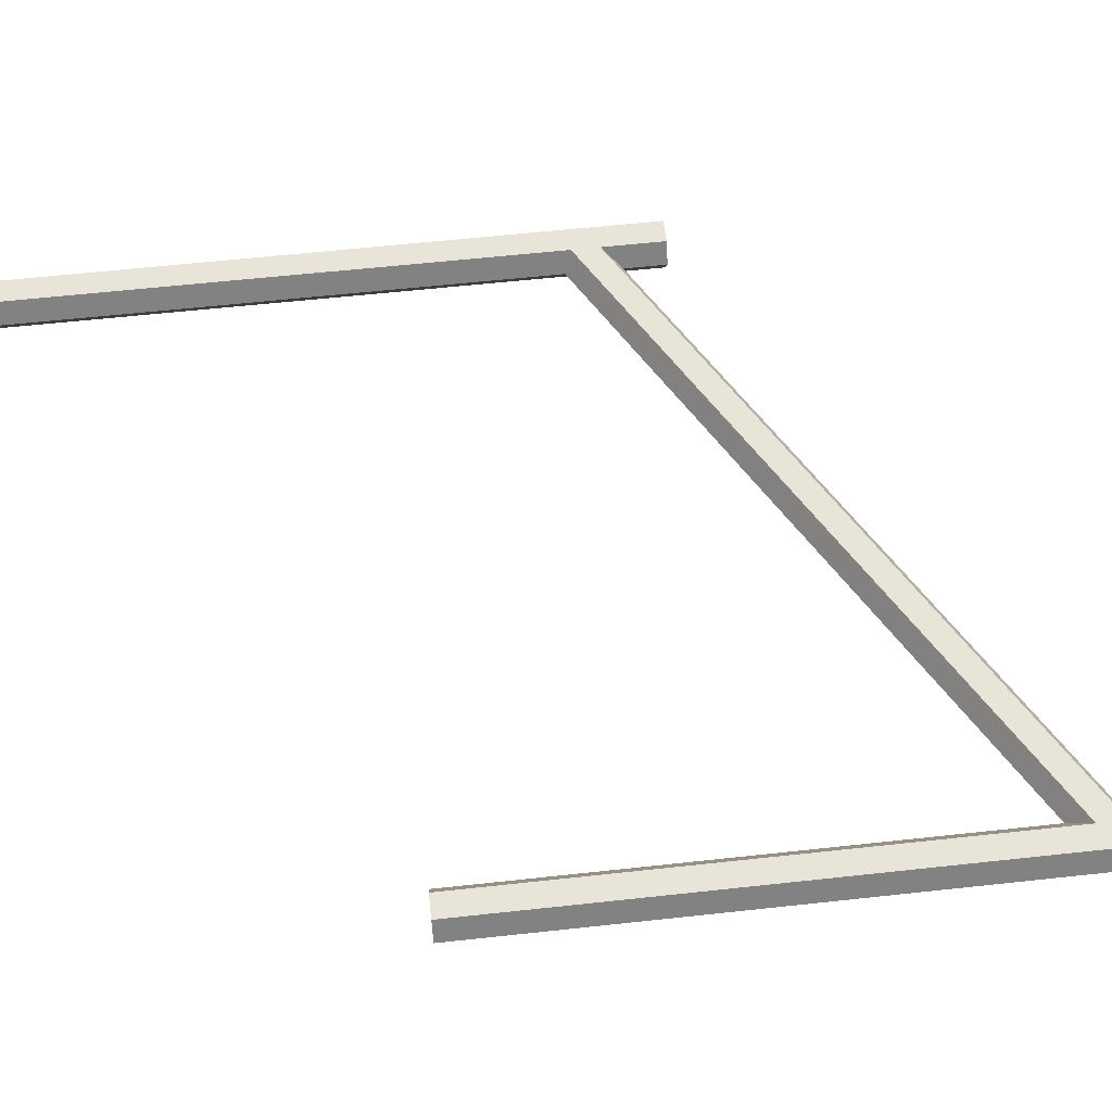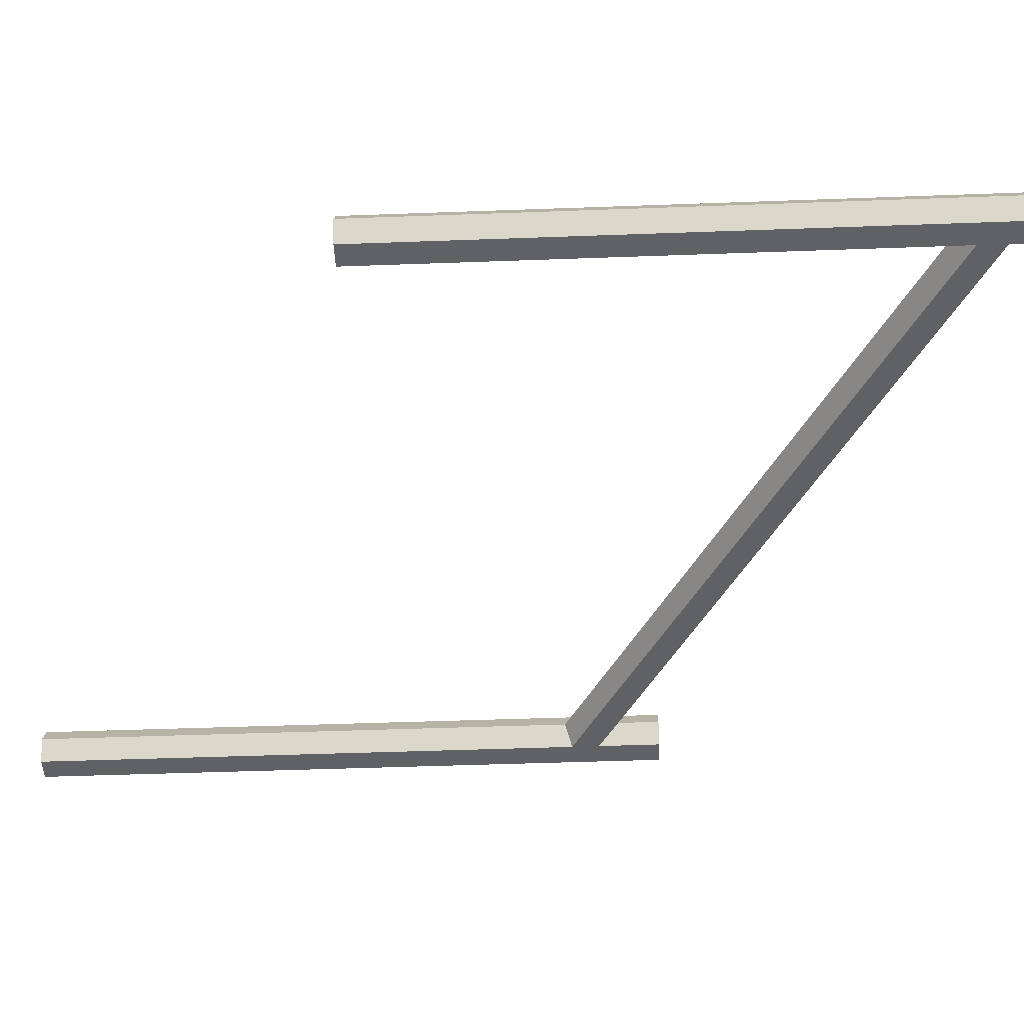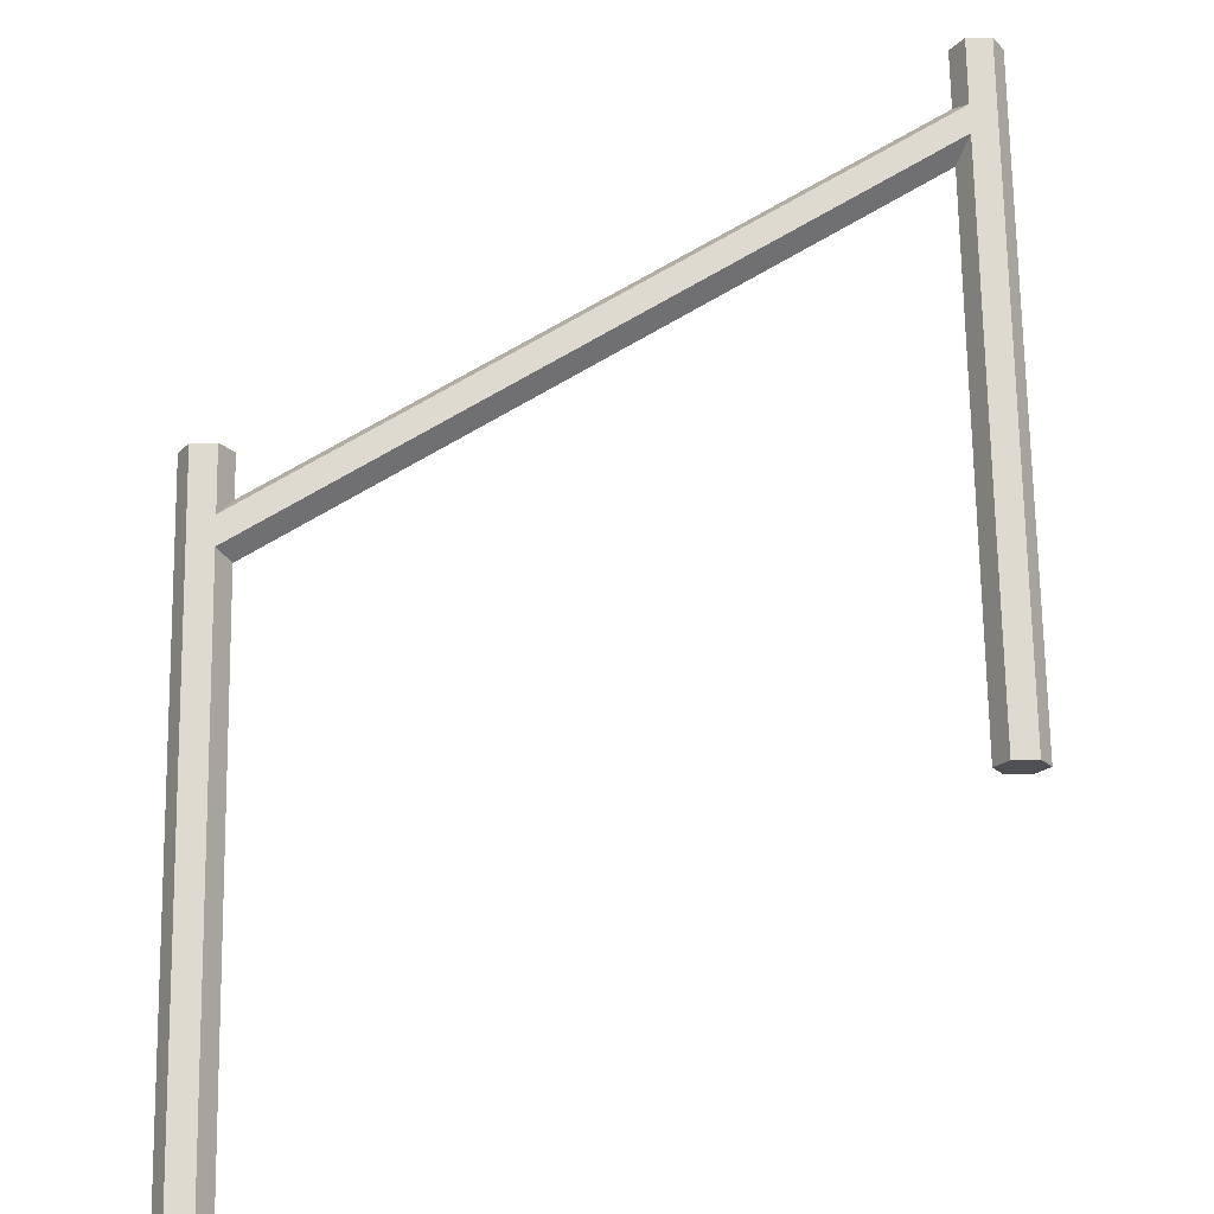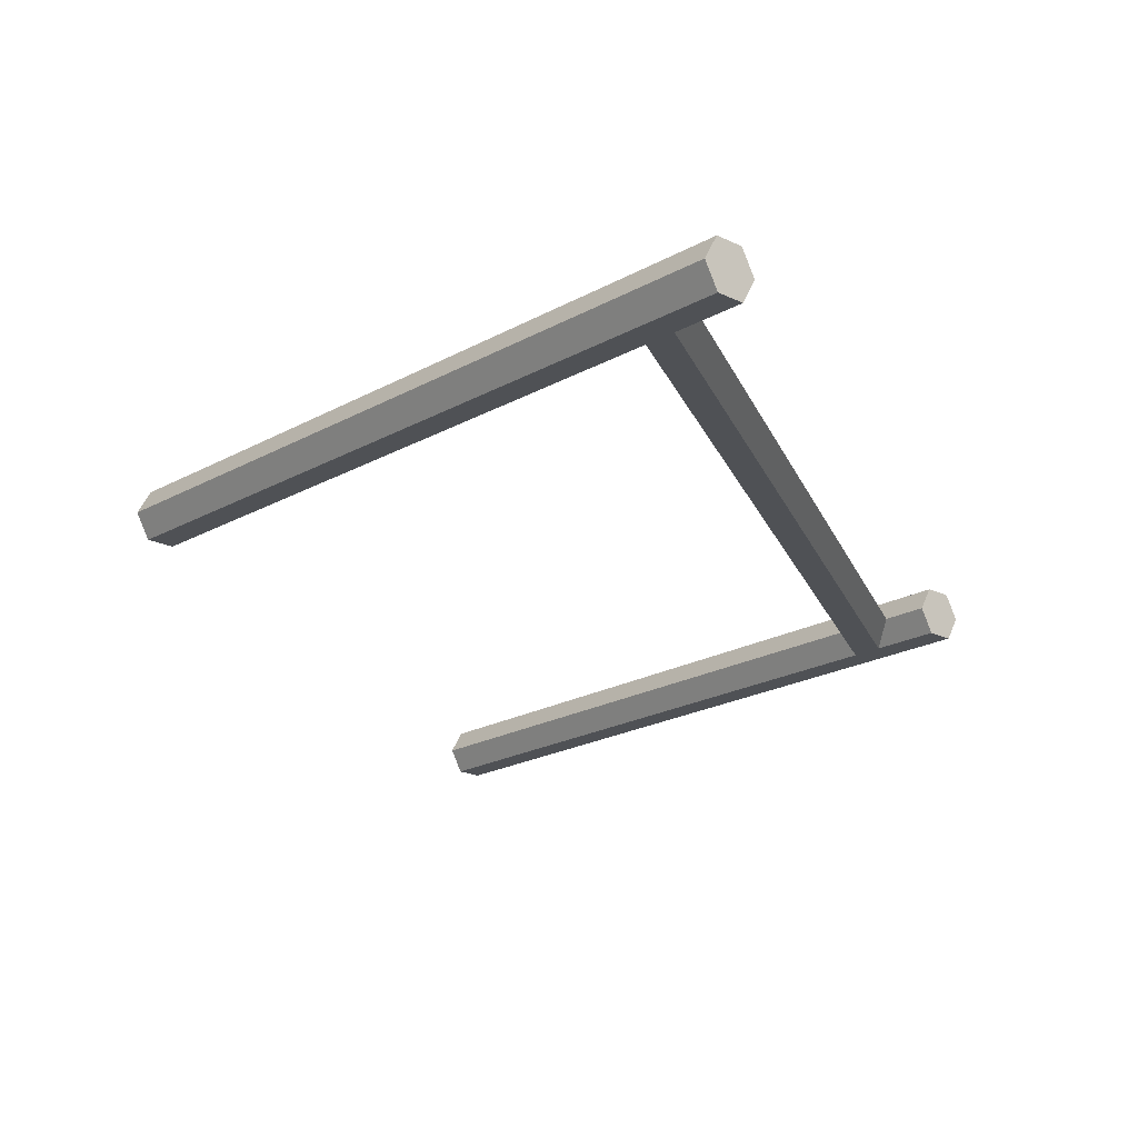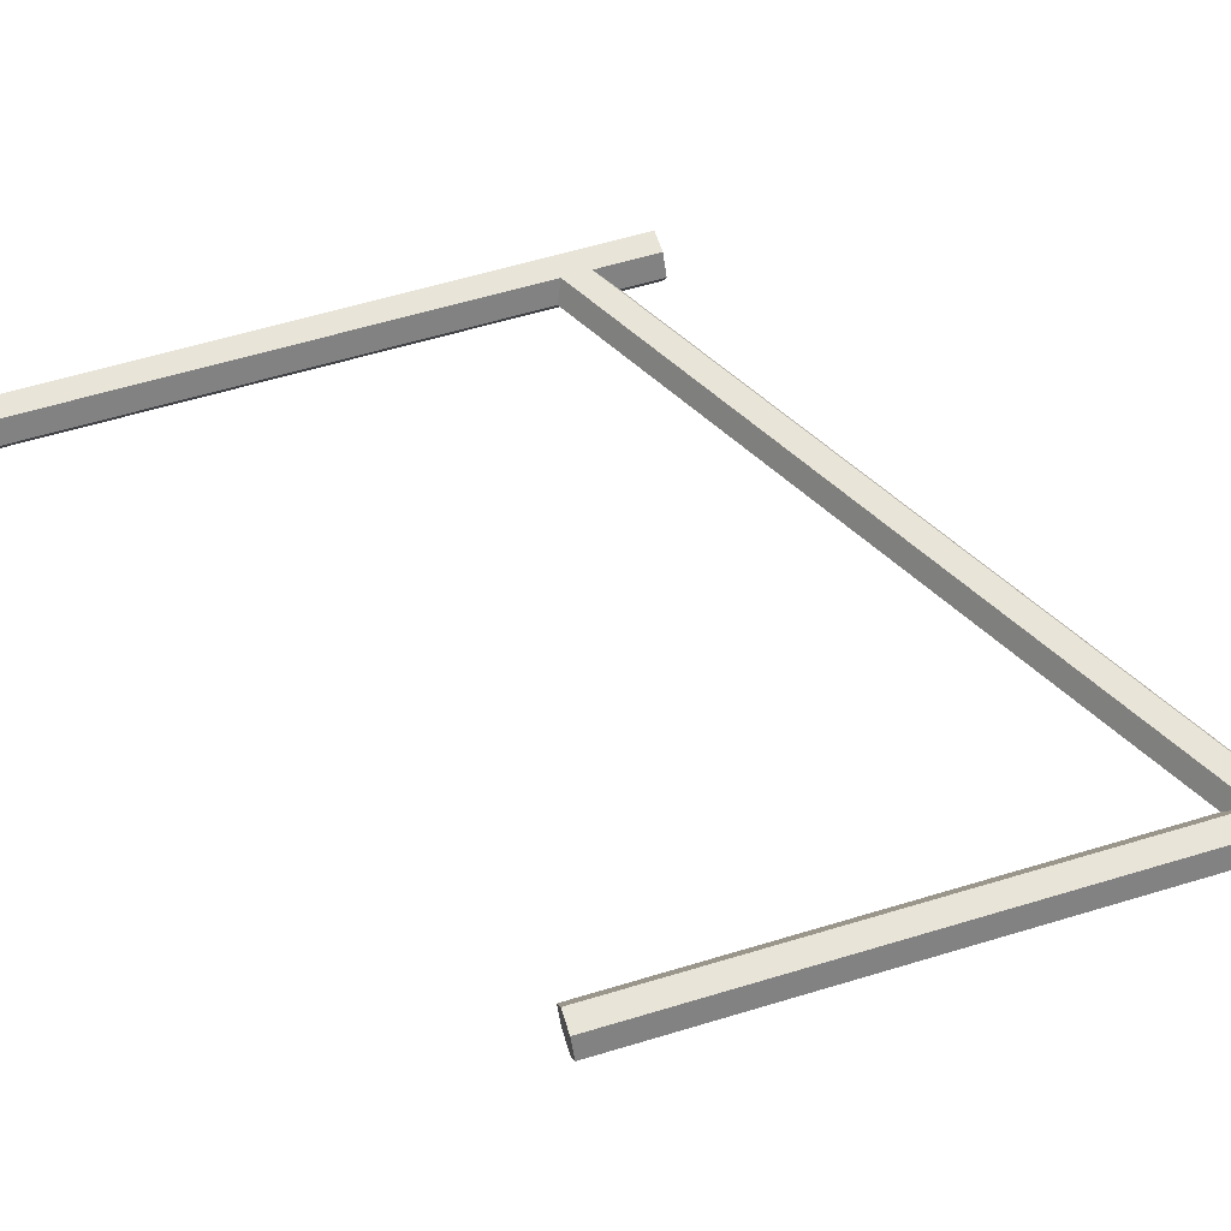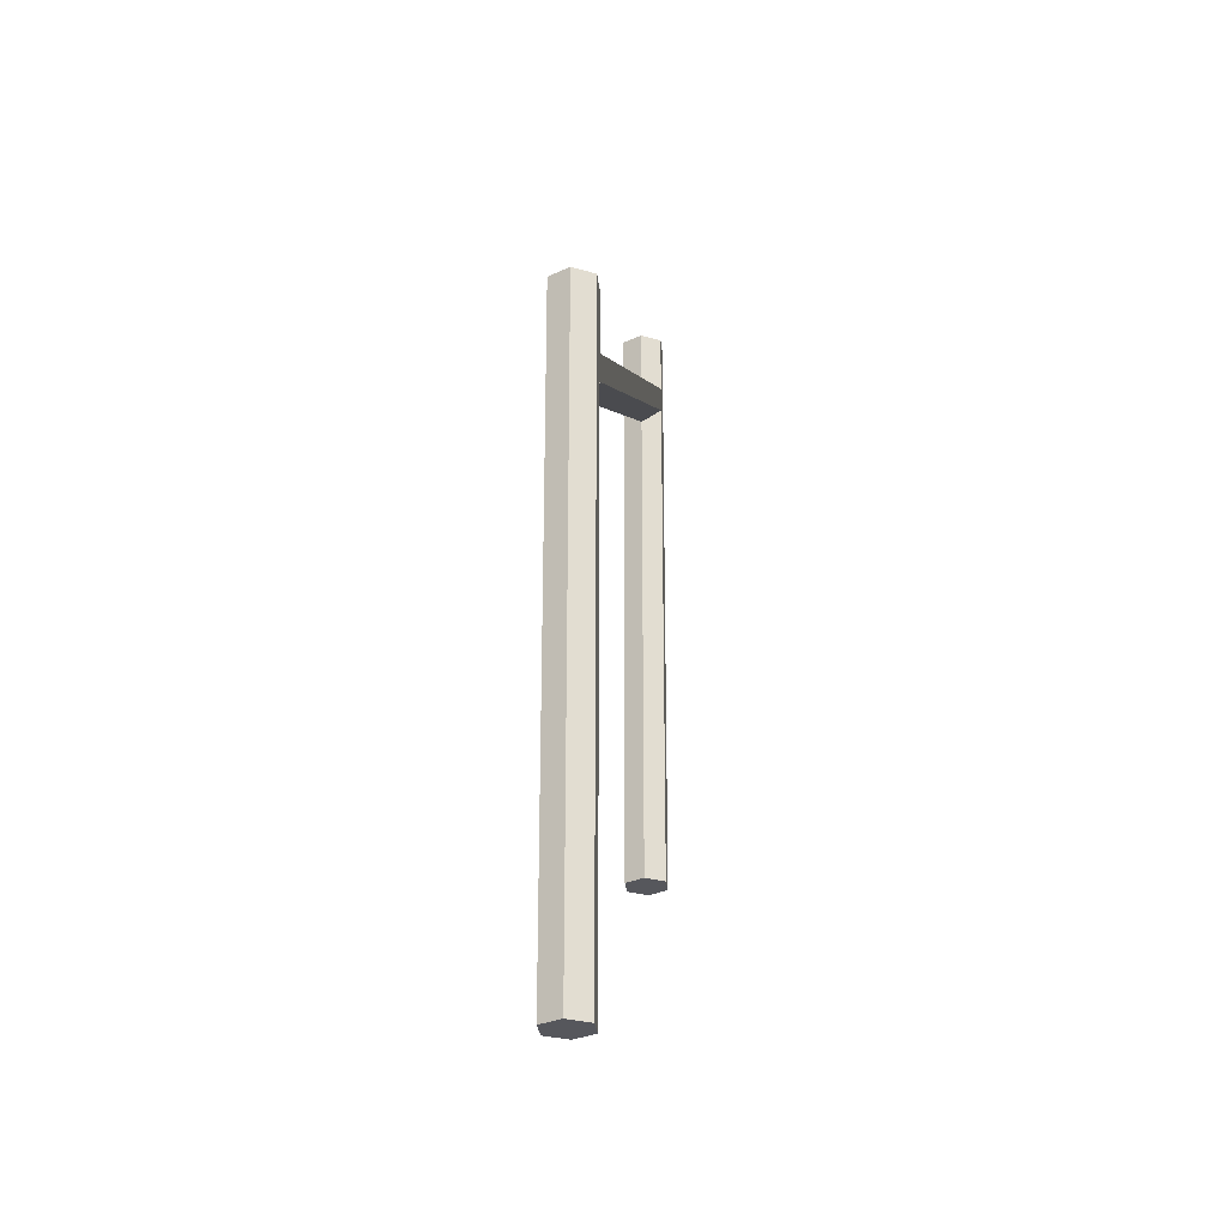
<metadata>
{"format":"obj","ext":"obj","renderer":"f3d","projection":"perspective","resolution":1024,"background":"white","views":[{"elev":59.9,"azim":83.6,"up":"+Z"},{"elev":-47.2,"azim":92.4,"up":"+Z"},{"elev":70.8,"azim":-0.9,"up":"+Z"},{"elev":-19.5,"azim":136.9,"up":"+Z"},{"elev":60.4,"azim":72.8,"up":"+Z"},{"elev":-27.5,"azim":-84.2,"up":"+Y"}]}
</metadata>
<code>
g default
v -178.6 -101.6 -5.751
v -185.2 -101.6 -5.751
v -188.5 -101.6 -1e-06
v -185.2 -101.6 5.751
v -178.6 -101.6 5.751
v -175.2 -101.6 0
v -178.6 77.62 -5.751
v -185.2 77.62 -5.751
v -188.5 77.62 -1e-06
v -185.2 77.62 5.751
v -178.6 77.62 5.751
v -175.2 77.62 0
v -181.9 -101.6 0
v -181.9 77.62 0
v -178.6 52.52 -5.751
v -178.6 52.52 5.751
v -175.2 50.65 0
v -178.6 60.23 -5.751
v -175.2 65.96 0
v -178.6 60.23 5.751
v -3.321 153.7 -5.751
v -3.321 161.4 -5.751
v -6.641 163.3 -1e-06
v -3.321 161.4 5.751
v -3.321 153.7 5.751
v -6.641 148 -1e-06
v 3.321 0 -5.751
v -3.321 0 -5.751
v -6.641 0 -1e-06
v -3.321 0 5.751
v 3.321 0 5.751
v 6.641 0 0
v 3.321 179.2 -5.751
v -3.321 179.2 -5.751
v -6.641 179.2 -1e-06
v -3.321 179.2 5.751
v 3.321 179.2 5.751
v 6.641 179.2 0
v 0 0 0
v 0 179.2 0
g pCylinder10
f 15 2 8 18
f 2 3 9 8
f 3 4 10 9
f 4 16 20 10
f 2 1 13
f 3 2 13
f 4 3 13
f 5 4 13
f 6 5 13
f 1 6 13
f 7 8 14
f 8 9 14
f 9 10 14
f 10 11 14
f 11 12 14
f 12 7 14
f 1 2 15
f 4 5 16
f 5 6 17 16
f 6 1 15 17
f 19 18 7 12
f 20 19 12 11
f 10 20 11
f 18 8 7
f 15 18 22 21
f 18 19 23 22
f 19 20 24 23
f 20 16 25 24
f 16 17 26 25
f 17 15 21 26
f 33 22 34
f 22 23 35 34
f 23 24 36 35
f 24 37 36
f 28 27 39
f 29 28 39
f 30 29 39
f 31 30 39
f 32 31 39
f 27 32 39
f 33 34 40
f 34 35 40
f 35 36 40
f 36 37 40
f 37 38 40
f 38 33 40
f 27 21 22 33
f 25 31 37 24
f 31 32 38 37
f 32 27 33 38
f 27 28 21
f 28 29 26 21
f 29 30 25 26
f 30 31 25

</code>
